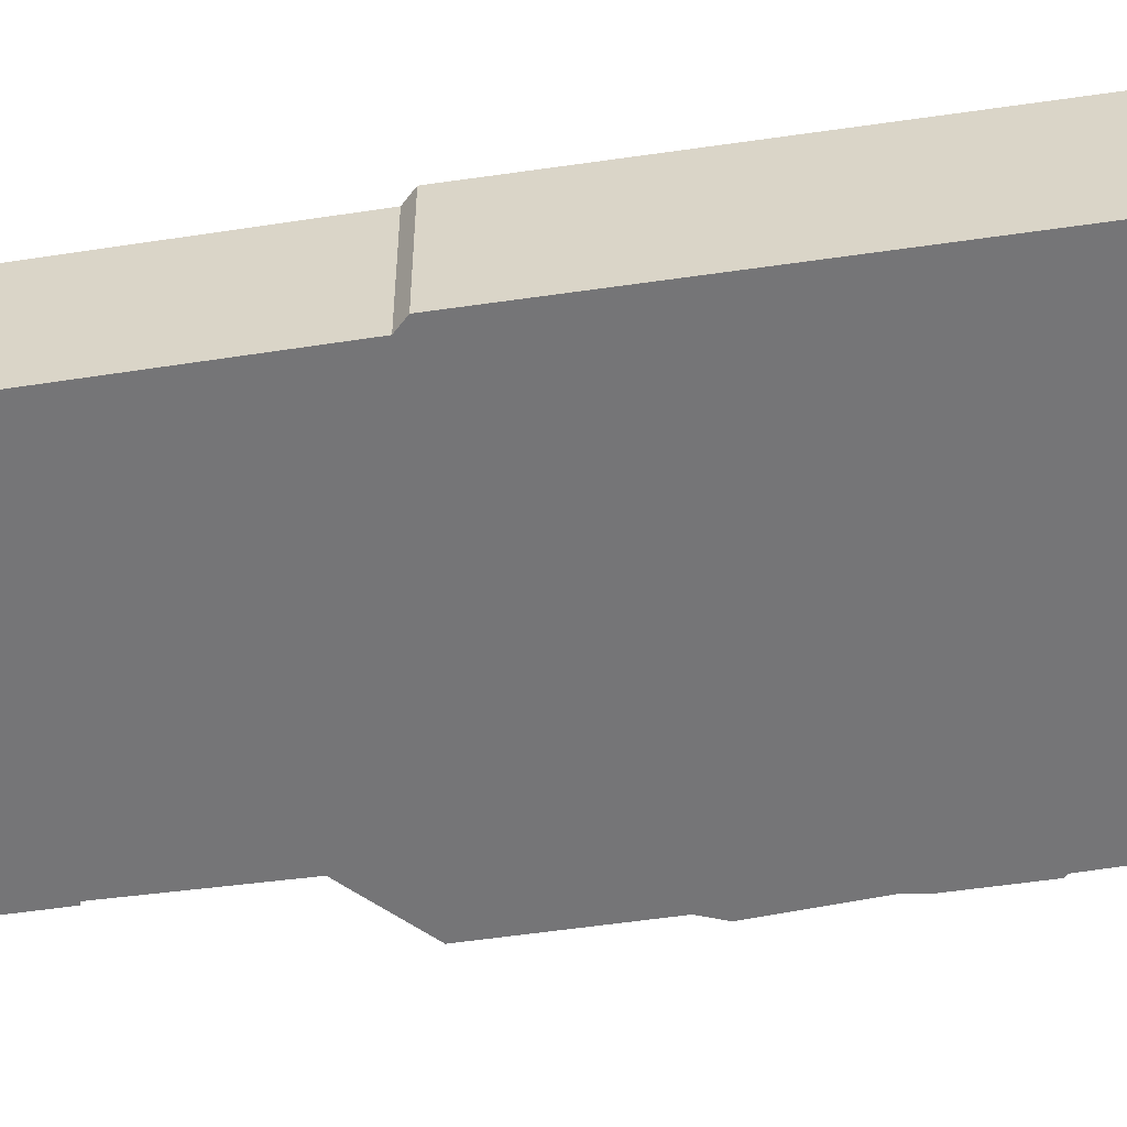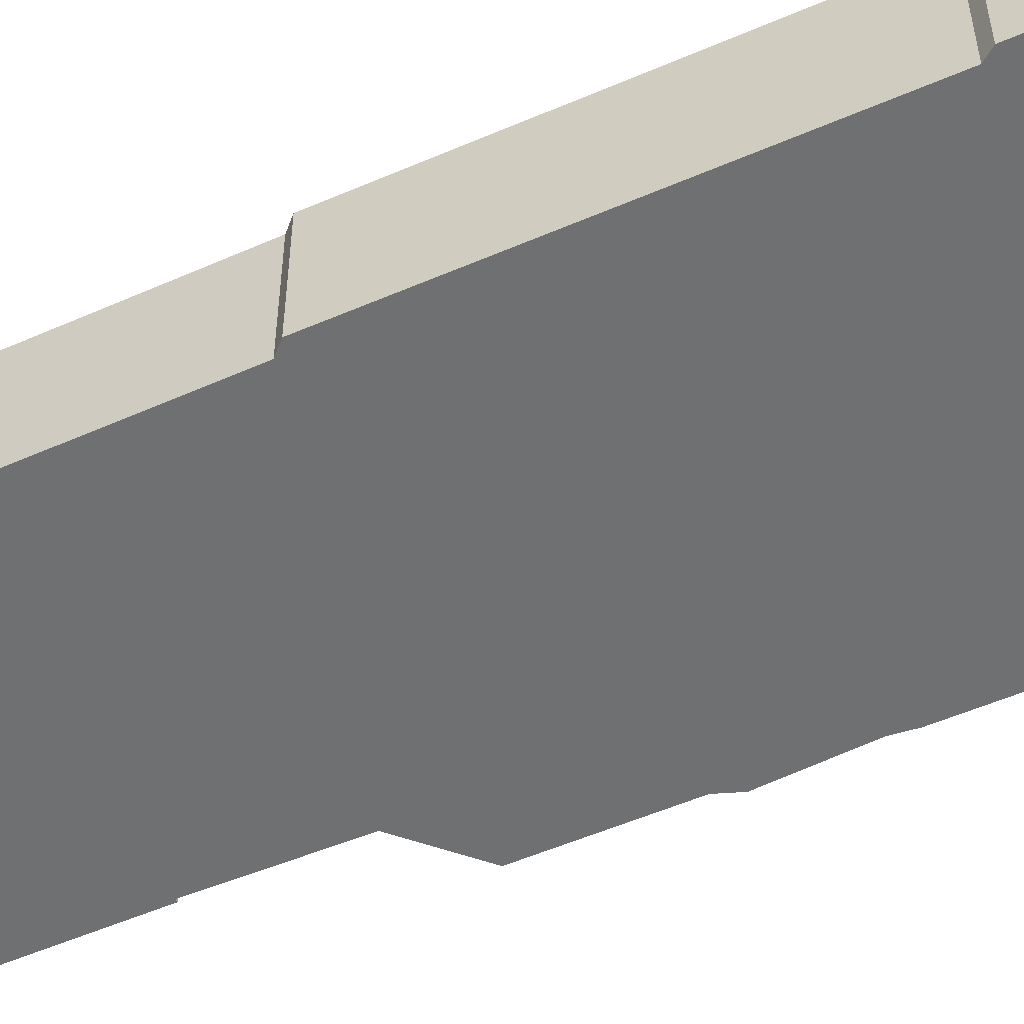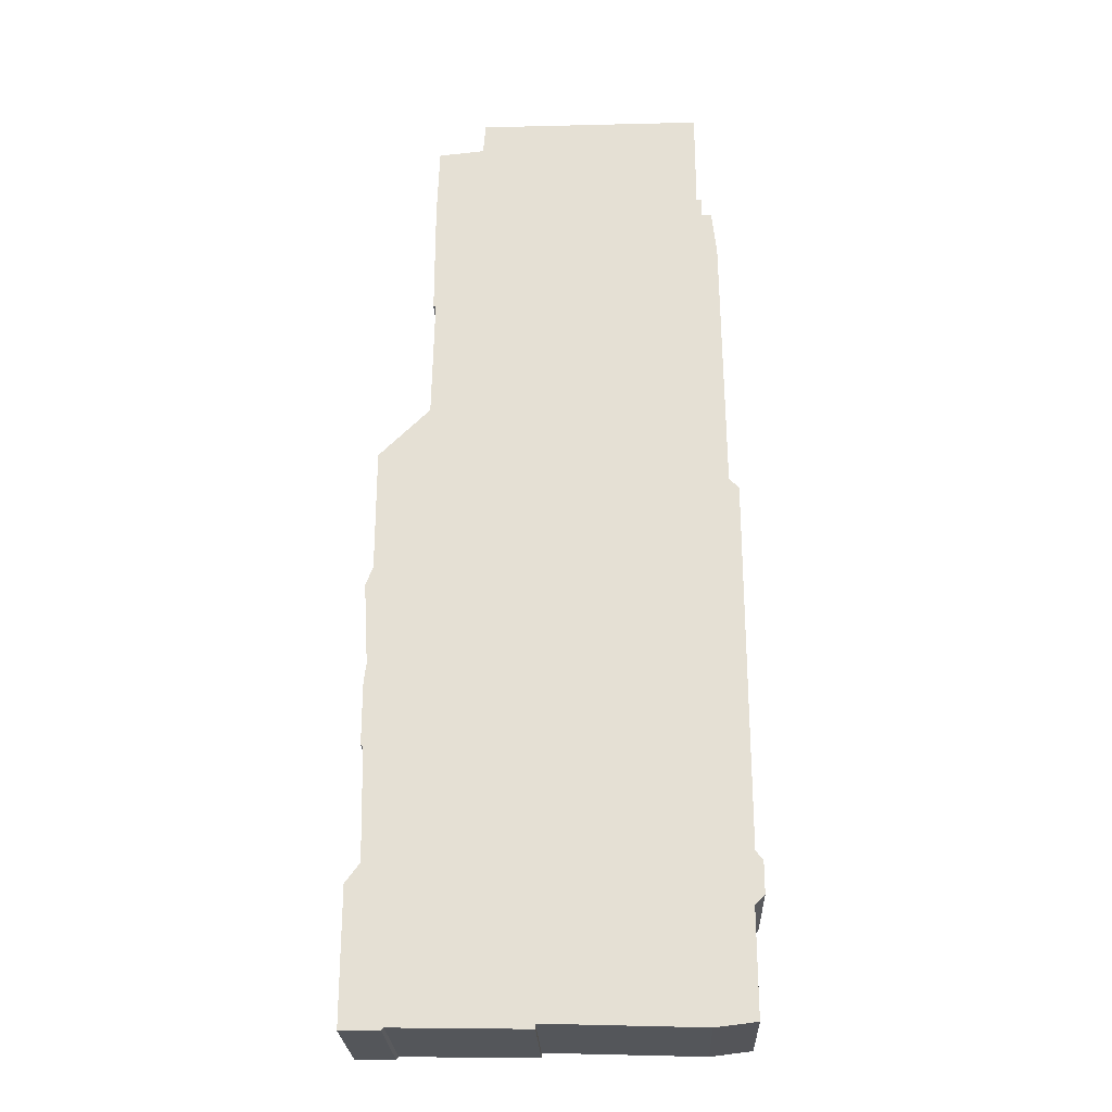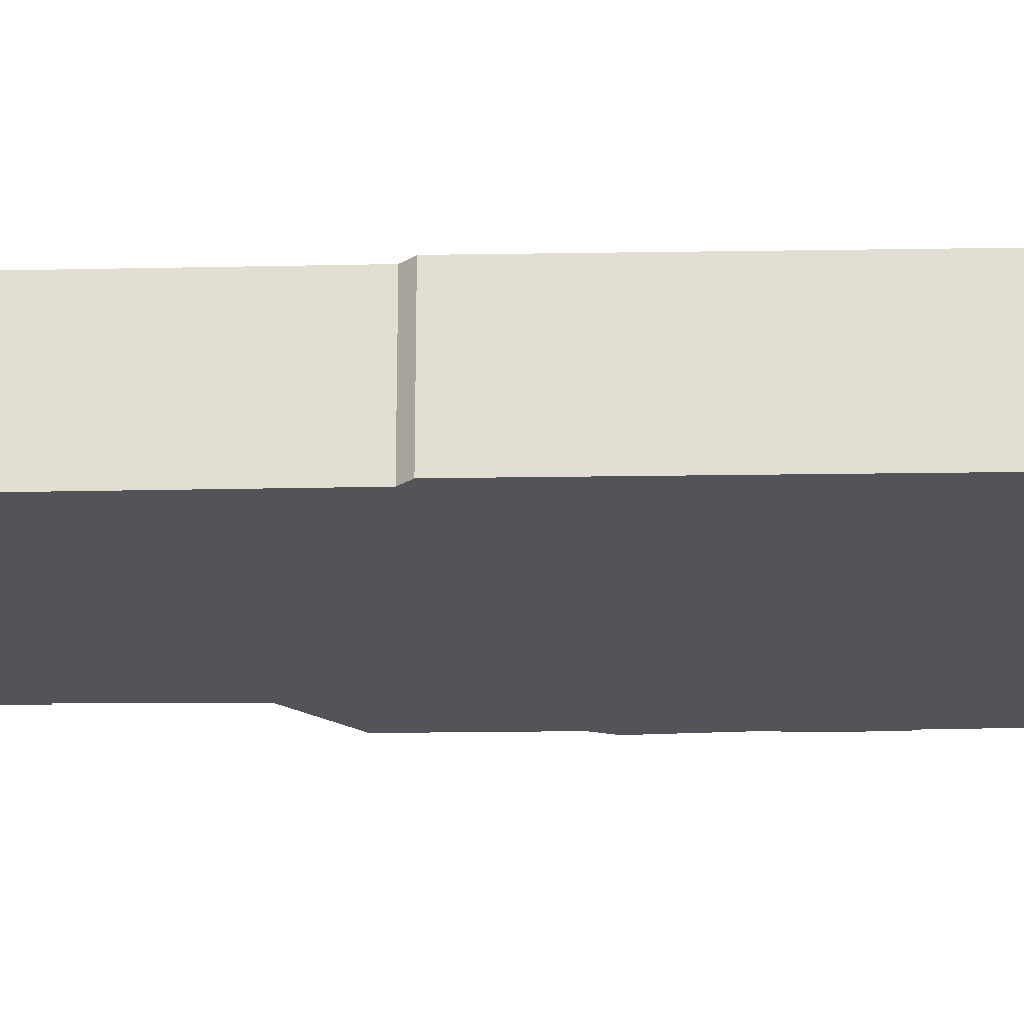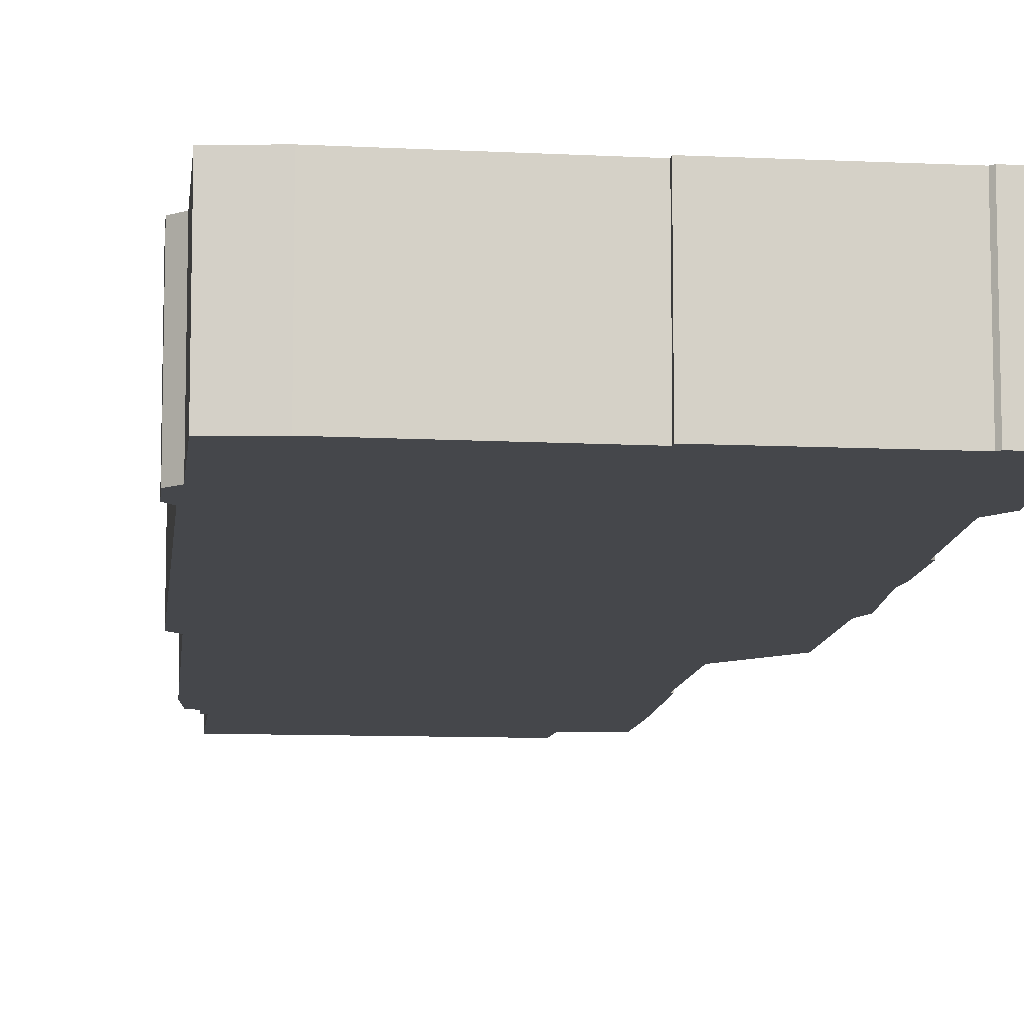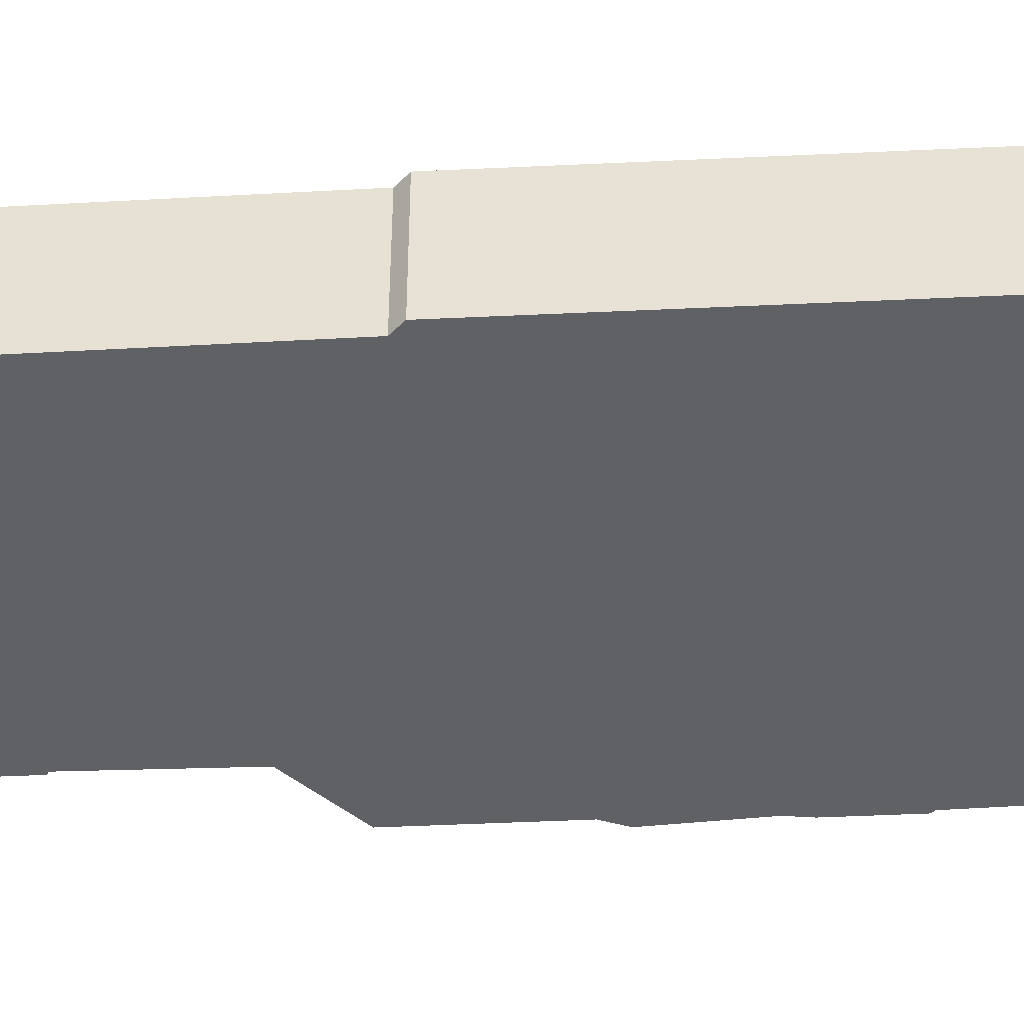
<metadata>
{"format":"obj","ext":"obj","renderer":"f3d","projection":"perspective","resolution":1024,"background":"white","views":[{"elev":-56.6,"azim":-81.4,"up":"+Z"},{"elev":-54.9,"azim":-65.5,"up":"+Z"},{"elev":-25.7,"azim":-177.8,"up":"+Y"},{"elev":-23.3,"azim":-88.5,"up":"+Z"},{"elev":-10.4,"azim":-5.9,"up":"+Z"},{"elev":-48.2,"azim":-87.0,"up":"+Z"}]}
</metadata>
<code>
g sbg_arkcityday_sf_building03
v -0.61 3.61 0
v -0.63 3.61 0
v -0.63 3.53 0
v -0.67 3.53 0
v -0.69 3.34 0
v -0.7 2.23 0
v -0.74 2.19 0
v -0.74 0.66 0
v -0.77 0.62 0
v -0.77 0.49 0
v -0.73 0.45 0
v -0.73 0.02 0
v -0.56 0 0
v 0.08 0.02 0
v 0.08 0 0
v 0.63 0.01 0
v 0.64 0 0
v 0.8 0 0
v 0.8 0.55 0
v 0.74 0.63 0
v 0.75 1.09 0
v 0.76 1.1 0
v 0.76 1.36 0
v 0.75 1.44 0
v 0.77 1.78 0
v 0.74 1.86 0
v 0.74 2.37 0
v 0.53 2.58 0
v 0.52 3.09 0
v 0.53 3.09 0
v 0.53 3.59 0
v 0.52 3.88 0
v 0.33 3.9 0
v 0.32 4.03 0
v -0.61 4.03 0
v -0.61 3.61 0.5
v -0.63 3.61 0.5
v -0.63 3.53 0.5
v -0.67 3.53 0.5
v -0.69 3.34 0.5
v -0.7 2.23 0.5
v -0.74 2.19 0.5
v -0.74 0.66 0.5
v -0.77 0.62 0.5
v -0.77 0.49 0.5
v -0.73 0.45 0.5
v -0.73 0.02 0.5
v -0.56 0 0.5
v 0.08 0.02 0.5
v 0.08 0 0.5
v 0.63 0.01 0.5
v 0.64 0 0.5
v 0.8 0 0.5
v 0.8 0.55 0.5
v 0.74 0.63 0.5
v 0.75 1.09 0.5
v 0.76 1.1 0.5
v 0.76 1.36 0.5
v 0.75 1.44 0.5
v 0.77 1.78 0.5
v 0.74 1.86 0.5
v 0.74 2.37 0.5
v 0.53 2.58 0.5
v 0.52 3.09 0.5
v 0.53 3.09 0.5
v 0.53 3.59 0.5
v 0.52 3.88 0.5
v 0.33 3.9 0.5
v 0.32 4.03 0.5
v -0.61 4.03 0.5
g sbg_arkcityday_sf_building03_0
f 35 34 33
f 33 32 31
f 35 33 1
f 30 29 31
f 29 3 31
f 3 1 31
f 28 27 26
f 1 33 31
f 5 28 6
f 26 25 24
f 3 29 5
f 22 21 23
f 8 24 23
f 2 1 3
f 16 20 19
f 8 21 20
f 16 19 18
f 17 16 18
f 16 15 14
f 16 14 20
f 14 8 20
f 13 12 11
f 11 10 9
f 11 9 8
f 11 8 14
f 21 8 23
f 7 24 8
f 6 24 7
f 26 24 6
f 28 26 6
f 4 3 5
f 29 28 5
f 13 11 14
f 34 68 33
f 68 34 69
f 35 69 34
f 69 35 70
f 32 66 31
f 66 32 67
f 33 67 32
f 67 33 68
f 1 70 35
f 70 1 36
f 30 64 29
f 64 30 65
f 31 65 30
f 65 31 66
f 27 61 26
f 61 27 62
f 28 62 27
f 62 28 63
f 6 40 5
f 40 6 41
f 25 59 24
f 59 25 60
f 26 60 25
f 60 26 61
f 22 56 21
f 56 22 57
f 23 57 22
f 57 23 58
f 24 58 23
f 58 24 59
f 2 36 1
f 36 2 37
f 3 37 2
f 37 3 38
f 20 54 19
f 54 20 55
f 21 55 20
f 55 21 56
f 19 53 18
f 53 19 54
f 17 51 16
f 51 17 52
f 18 52 17
f 52 18 53
f 15 49 14
f 49 15 50
f 16 50 15
f 50 16 51
f 12 46 11
f 46 12 47
f 13 47 12
f 47 13 48
f 10 44 9
f 44 10 45
f 11 45 10
f 45 11 46
f 9 43 8
f 43 9 44
f 8 42 7
f 42 8 43
f 7 41 6
f 41 7 42
f 4 38 3
f 38 4 39
f 5 39 4
f 39 5 40
f 29 63 28
f 63 29 64
f 14 48 13
f 48 14 49
f 68 69 70
f 66 67 68
f 36 68 70
f 66 64 65
f 66 38 64
f 66 36 38
f 61 62 63
f 66 68 36
f 41 63 40
f 59 60 61
f 40 64 38
f 58 56 57
f 58 59 43
f 38 36 37
f 54 55 51
f 55 56 43
f 53 54 51
f 53 51 52
f 49 50 51
f 55 49 51
f 55 43 49
f 46 47 48
f 44 45 46
f 43 44 46
f 49 43 46
f 58 43 56
f 43 59 42
f 42 59 41
f 41 59 61
f 41 61 63
f 40 38 39
f 40 63 64
f 49 46 48

</code>
